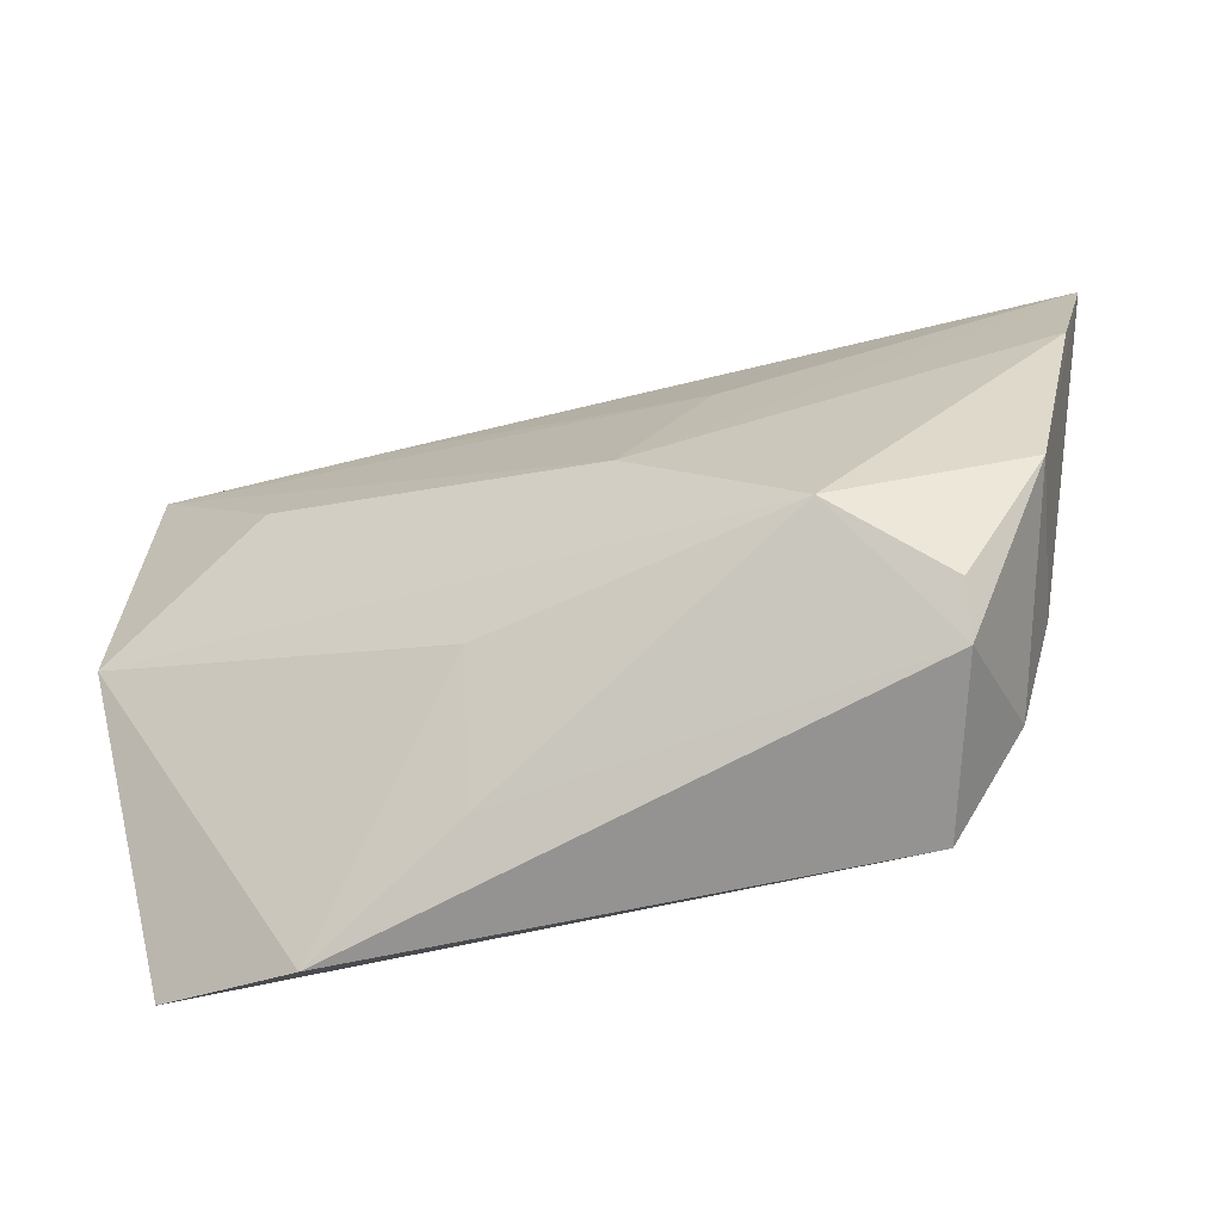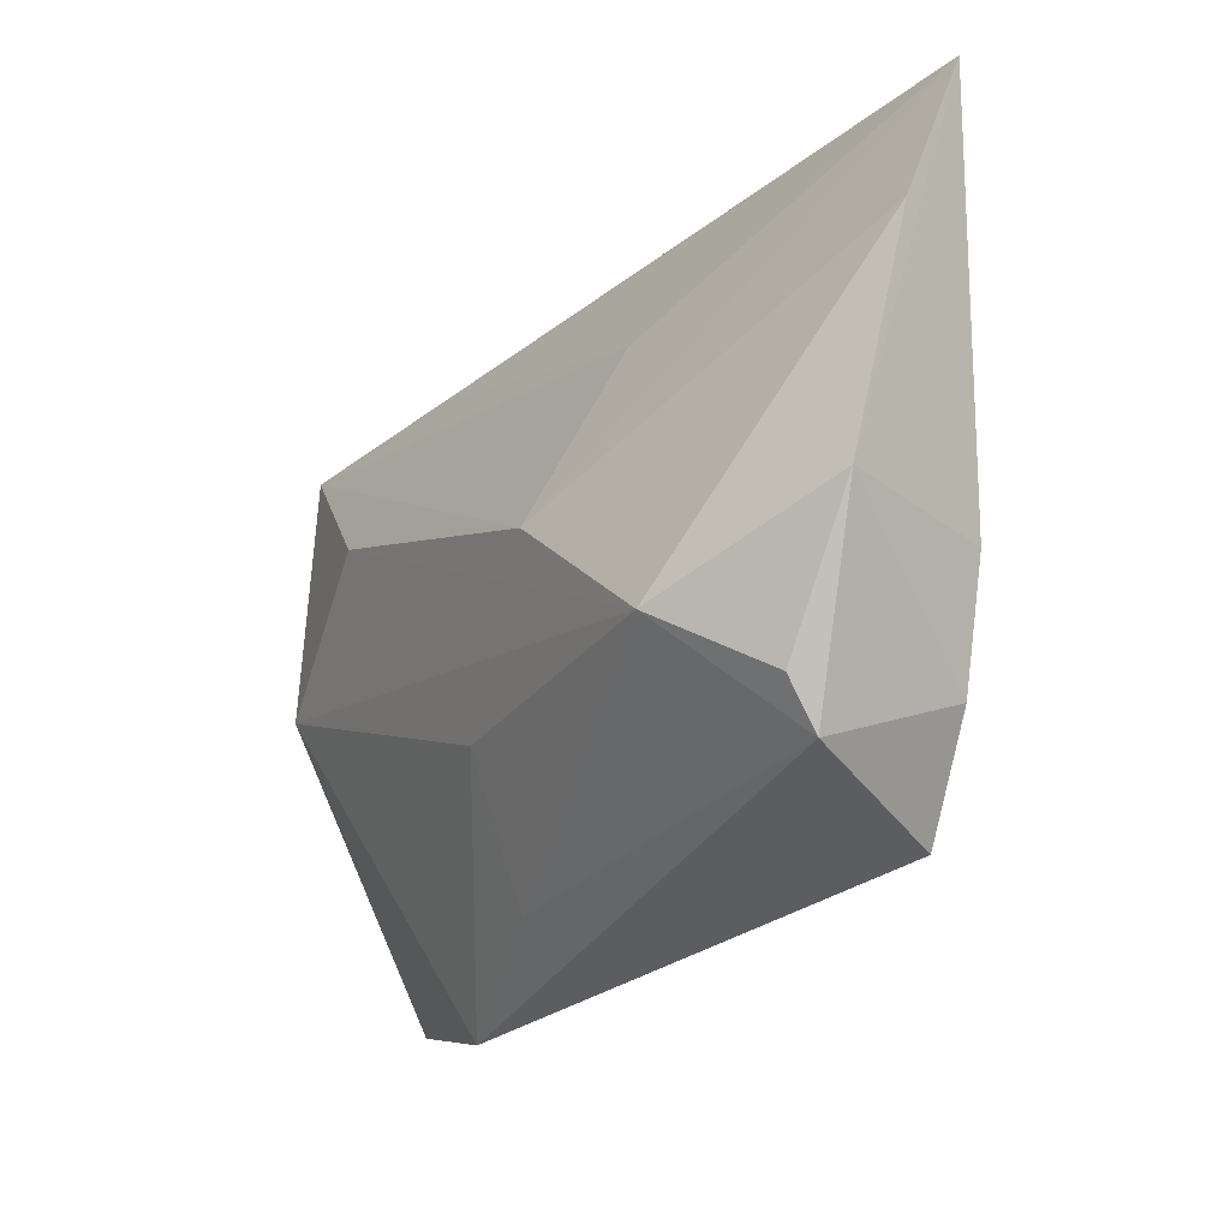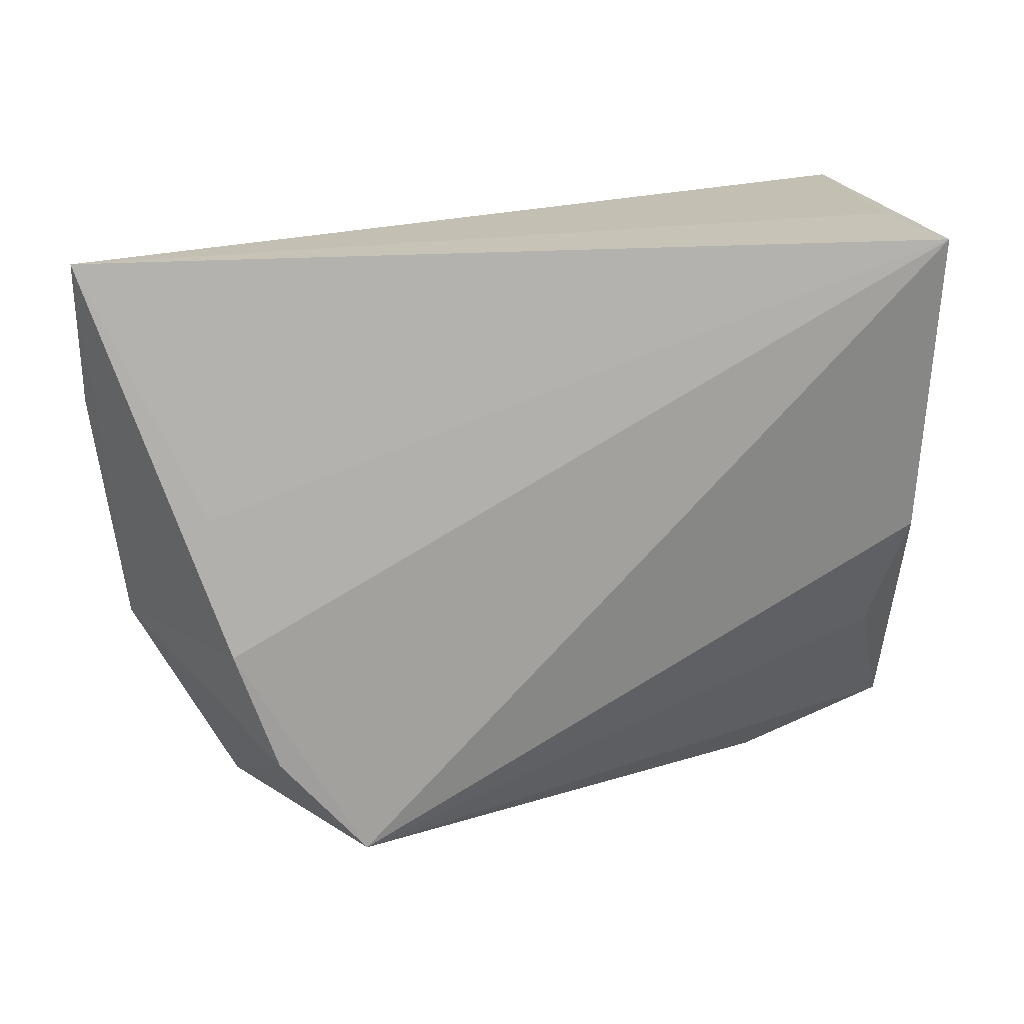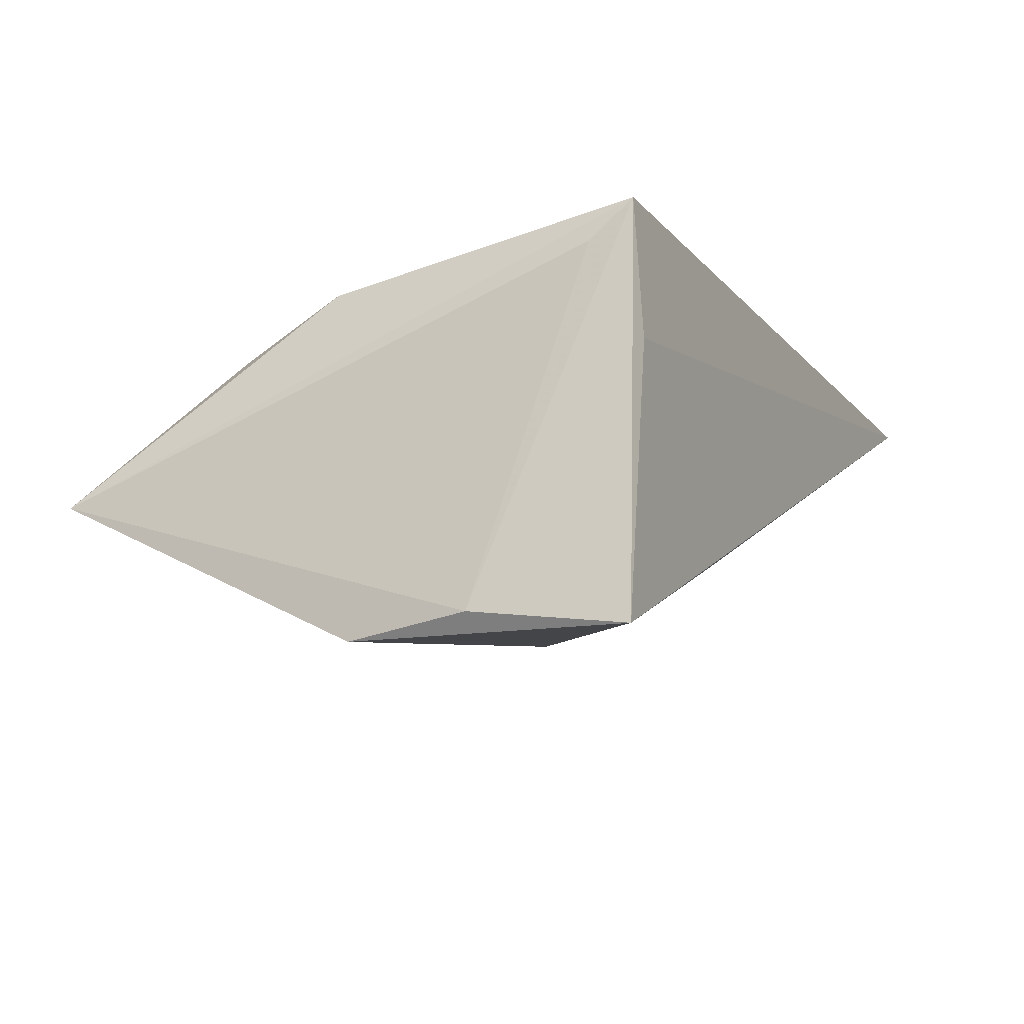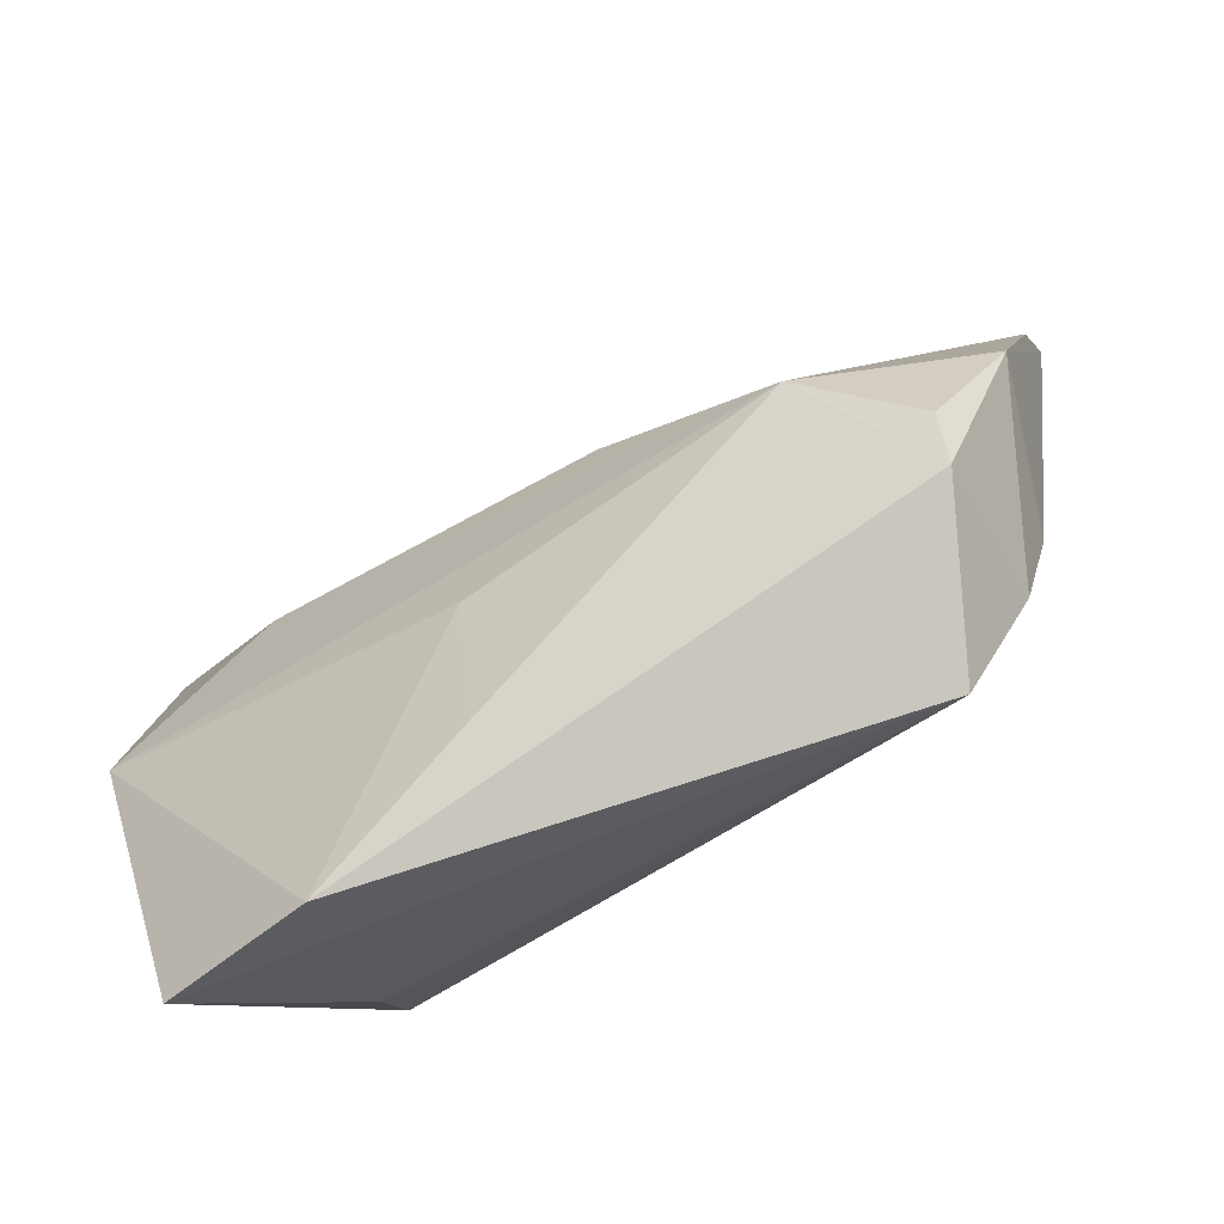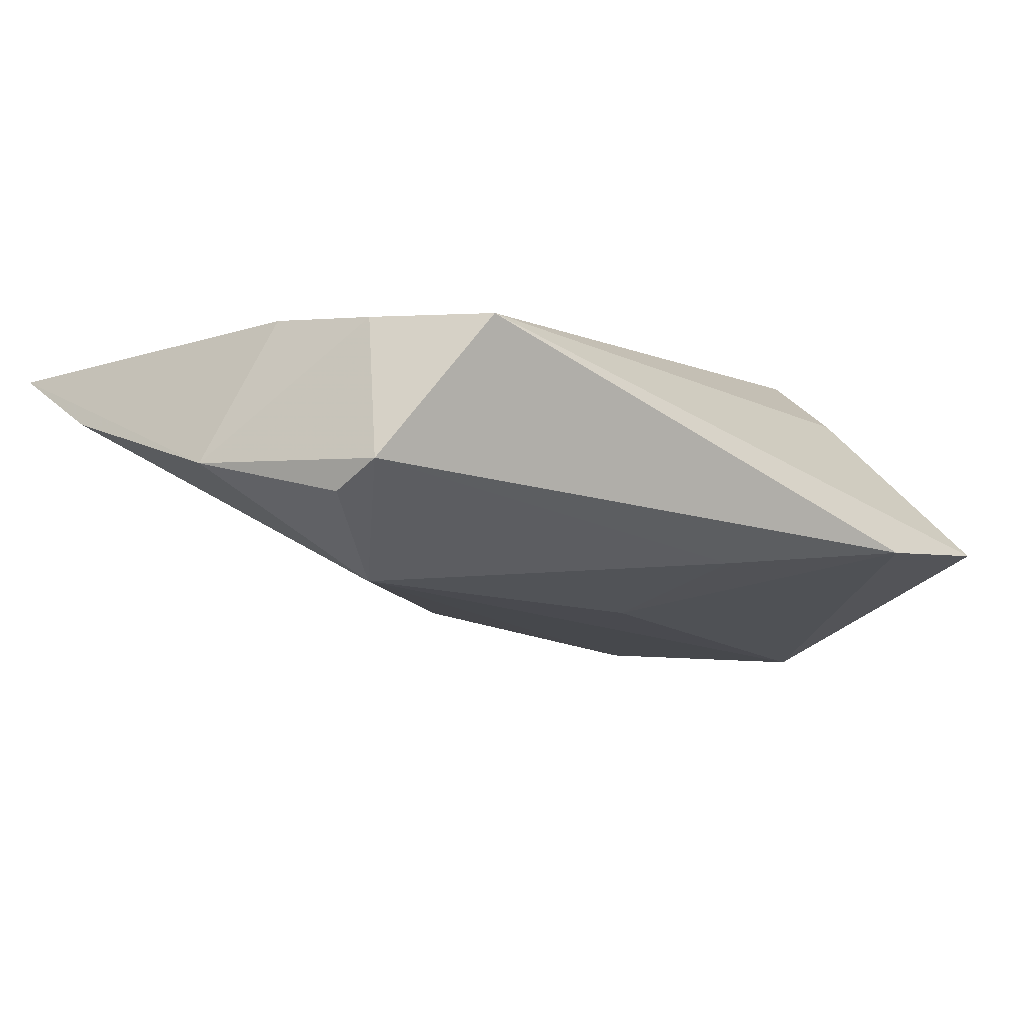
<metadata>
{"format":"obj","ext":"obj","renderer":"f3d","projection":"perspective","resolution":1024,"background":"white","views":[{"elev":-54.4,"azim":-143.4,"up":"+Y"},{"elev":-25.7,"azim":-107.8,"up":"+Y"},{"elev":17.7,"azim":-14.0,"up":"+Y"},{"elev":-10.7,"azim":115.8,"up":"+Z"},{"elev":-78.5,"azim":-136.9,"up":"+Y"},{"elev":1.5,"azim":-33.2,"up":"+Z"}]}
</metadata>
<code>
v -0.05871 0.0313 0.01262
v 0.03549 0.0313 0.003794
v -0.04277 -0.03128 0.002869
v 0.02239 0.01404 -0.02569
v 0.03419 -0.01793 0.007008
v 0.04325 0.01481 -0.0244
v -0.02378 0.01691 -0.007774
v 0.03776 0.02623 0.01433
v -0.04485 -0.02646 -0.000774
v -0.03634 -0.01824 -0.01133
v -0.0176 -0.001713 -0.01688
v -0.04611 0.003808 0.01689
v 0.0154 0.03066 -0.01704
v 0.0005873 -0.01721 -0.0166
v -0.04435 -0.01135 0.01866
v 0.03699 -0.004288 0.01257
v 0.02523 -0.04049 -0.008757
v -0.05785 0.01526 0.006944
v 0.04342 -0.03481 -0.009883
v 0.004674 -0.03315 -0.009777
v 0.03968 0.03123 -0.02609
v -0.05399 -0.01071 0.00227
v -0.0397 -0.02463 0.01853
v 0.03667 0.03076 0.01866
v 0.04331 0.001328 -0.02678
v -0.0302 -0.03564 0.01866
f 21 24 6
f 16 24 26
f 25 21 6
f 18 10 22
f 22 1 18
f 3 17 26
f 26 24 15
f 1 22 15
f 24 21 2
f 2 1 24
f 21 1 2
f 6 24 8
f 5 16 26
f 14 25 17
f 10 25 14
f 4 25 10
f 21 25 4
f 9 22 10
f 10 3 9
f 9 3 22
f 13 1 21
f 21 7 13
f 13 7 1
f 24 1 12
f 12 15 24
f 1 15 12
f 23 3 26
f 26 15 23
f 22 3 23
f 23 15 22
f 26 17 19
f 19 5 26
f 17 25 19
f 16 5 19
f 24 16 19
f 19 8 24
f 19 25 6
f 6 8 19
f 20 14 17
f 10 14 20
f 17 3 20
f 20 3 10
f 11 4 10
f 11 7 21
f 21 4 11
f 11 10 18
f 18 1 11
f 1 7 11

</code>
